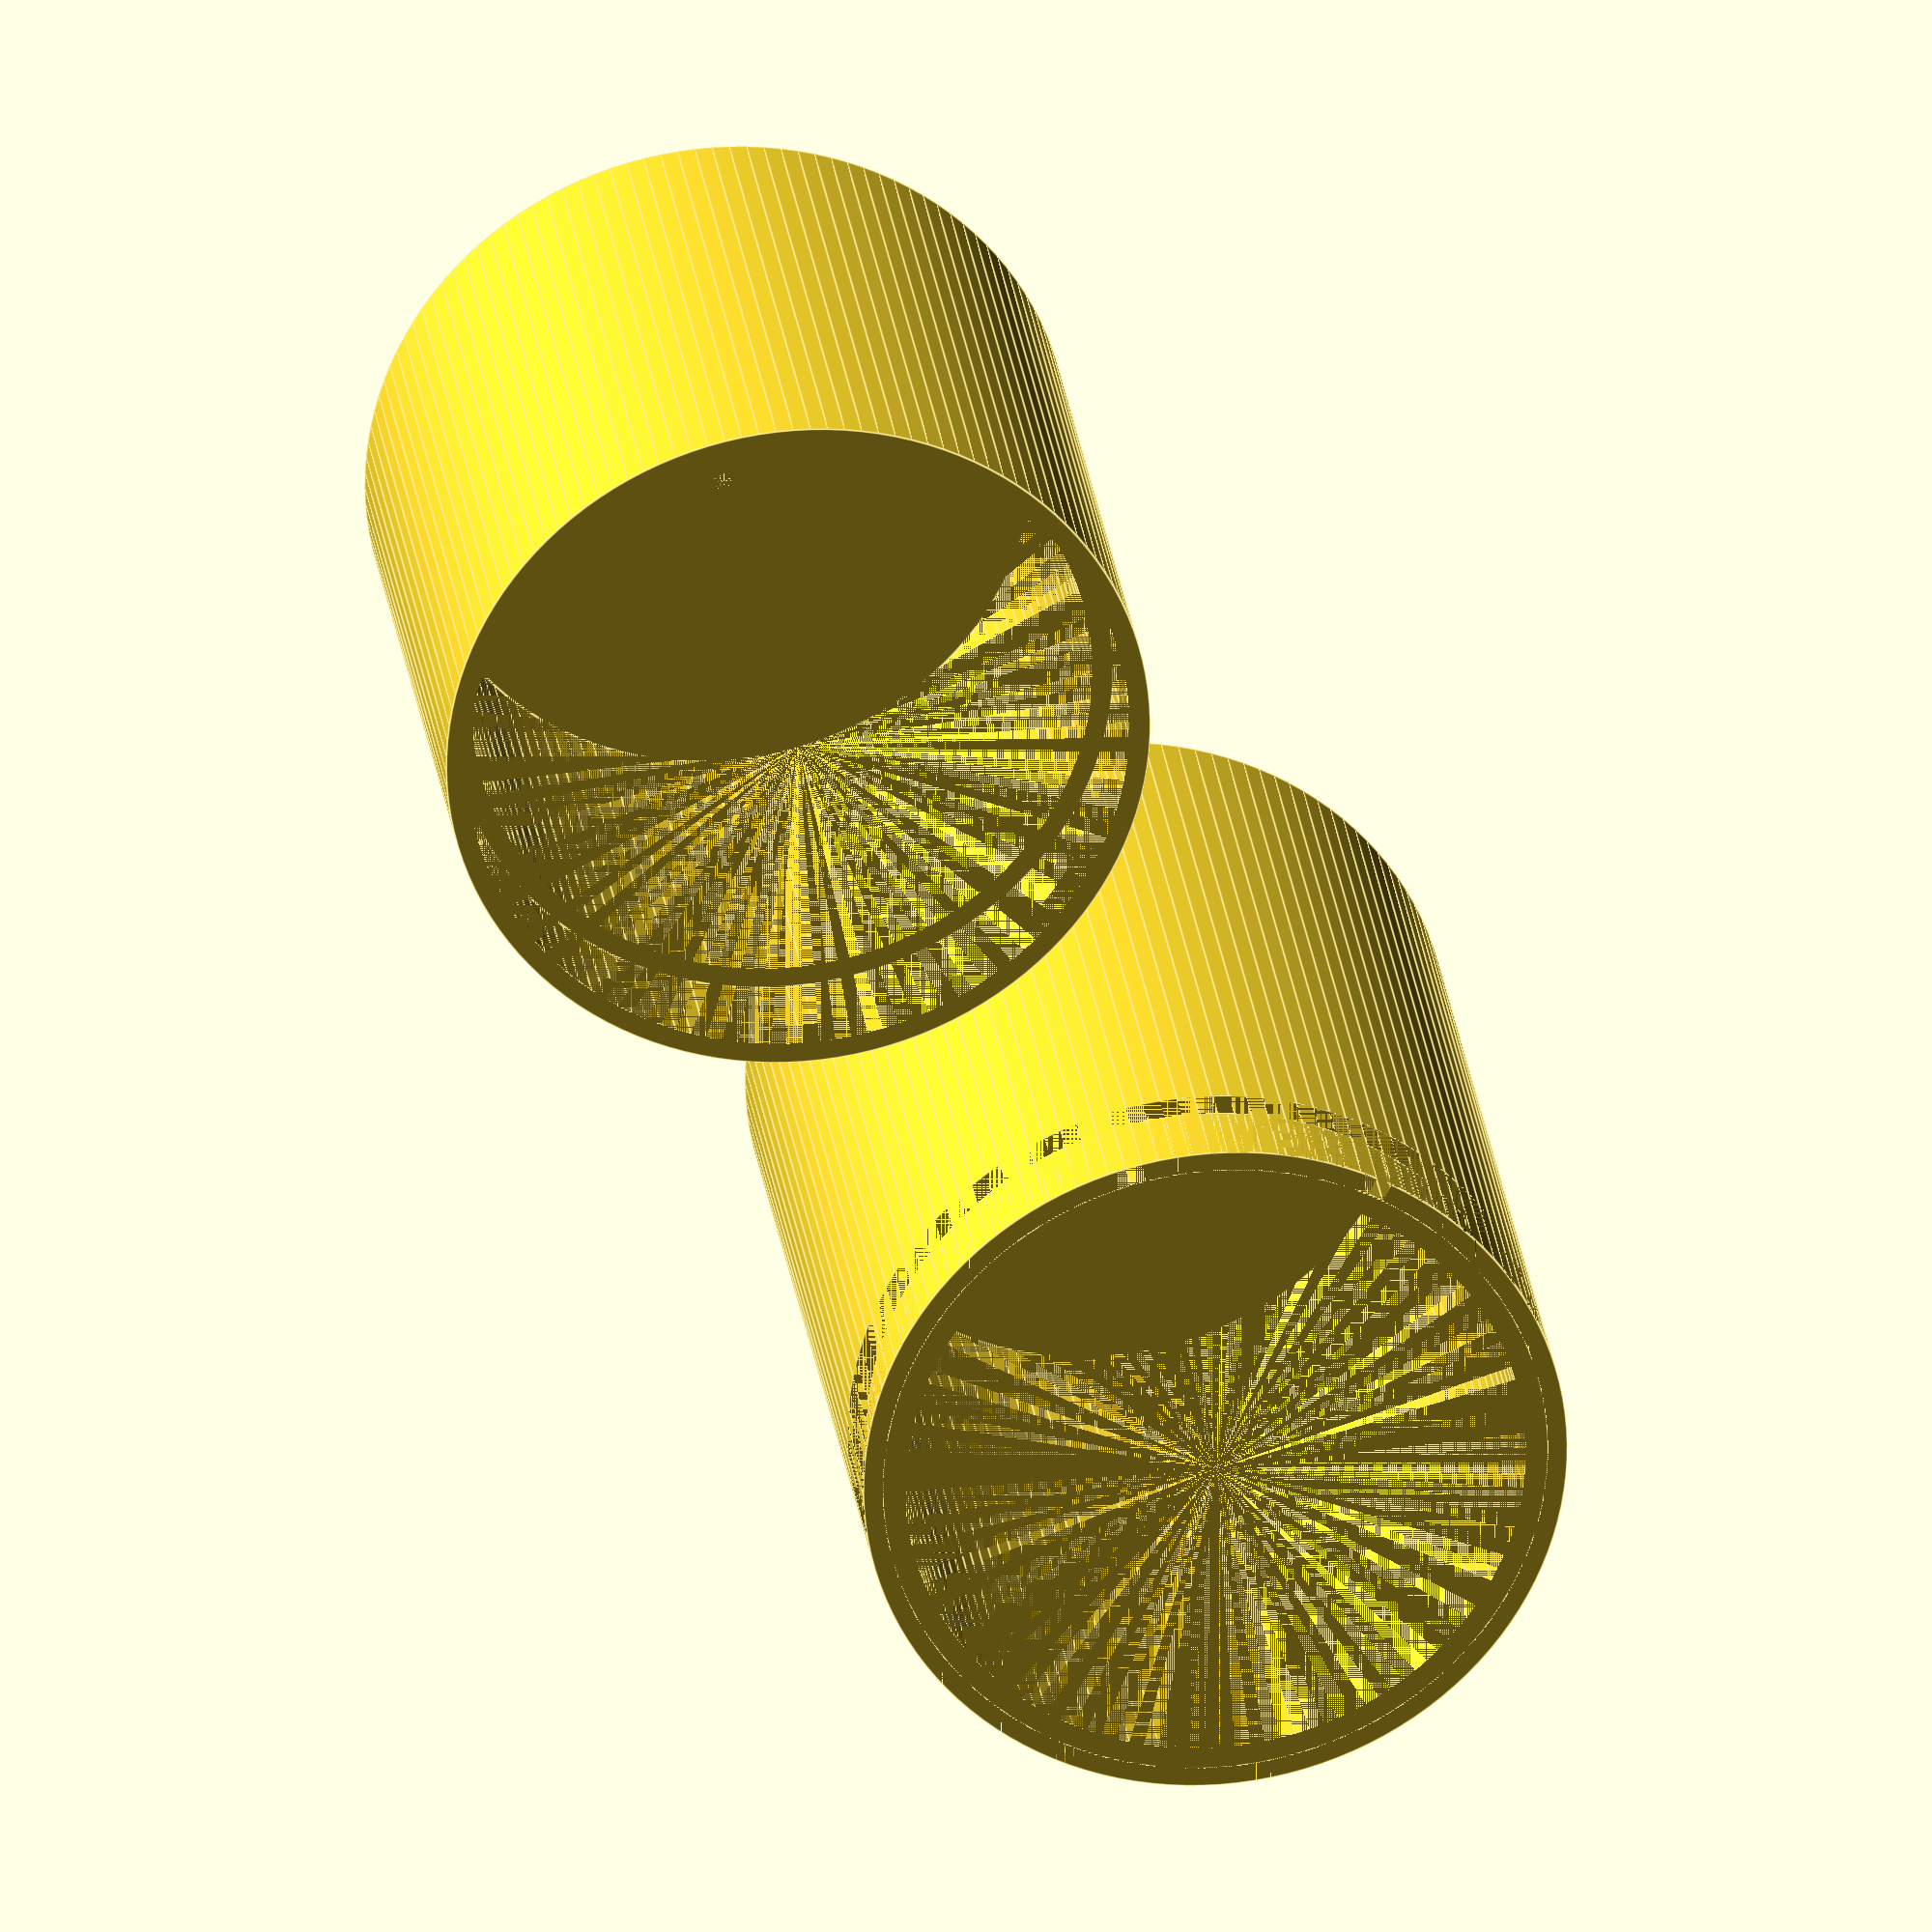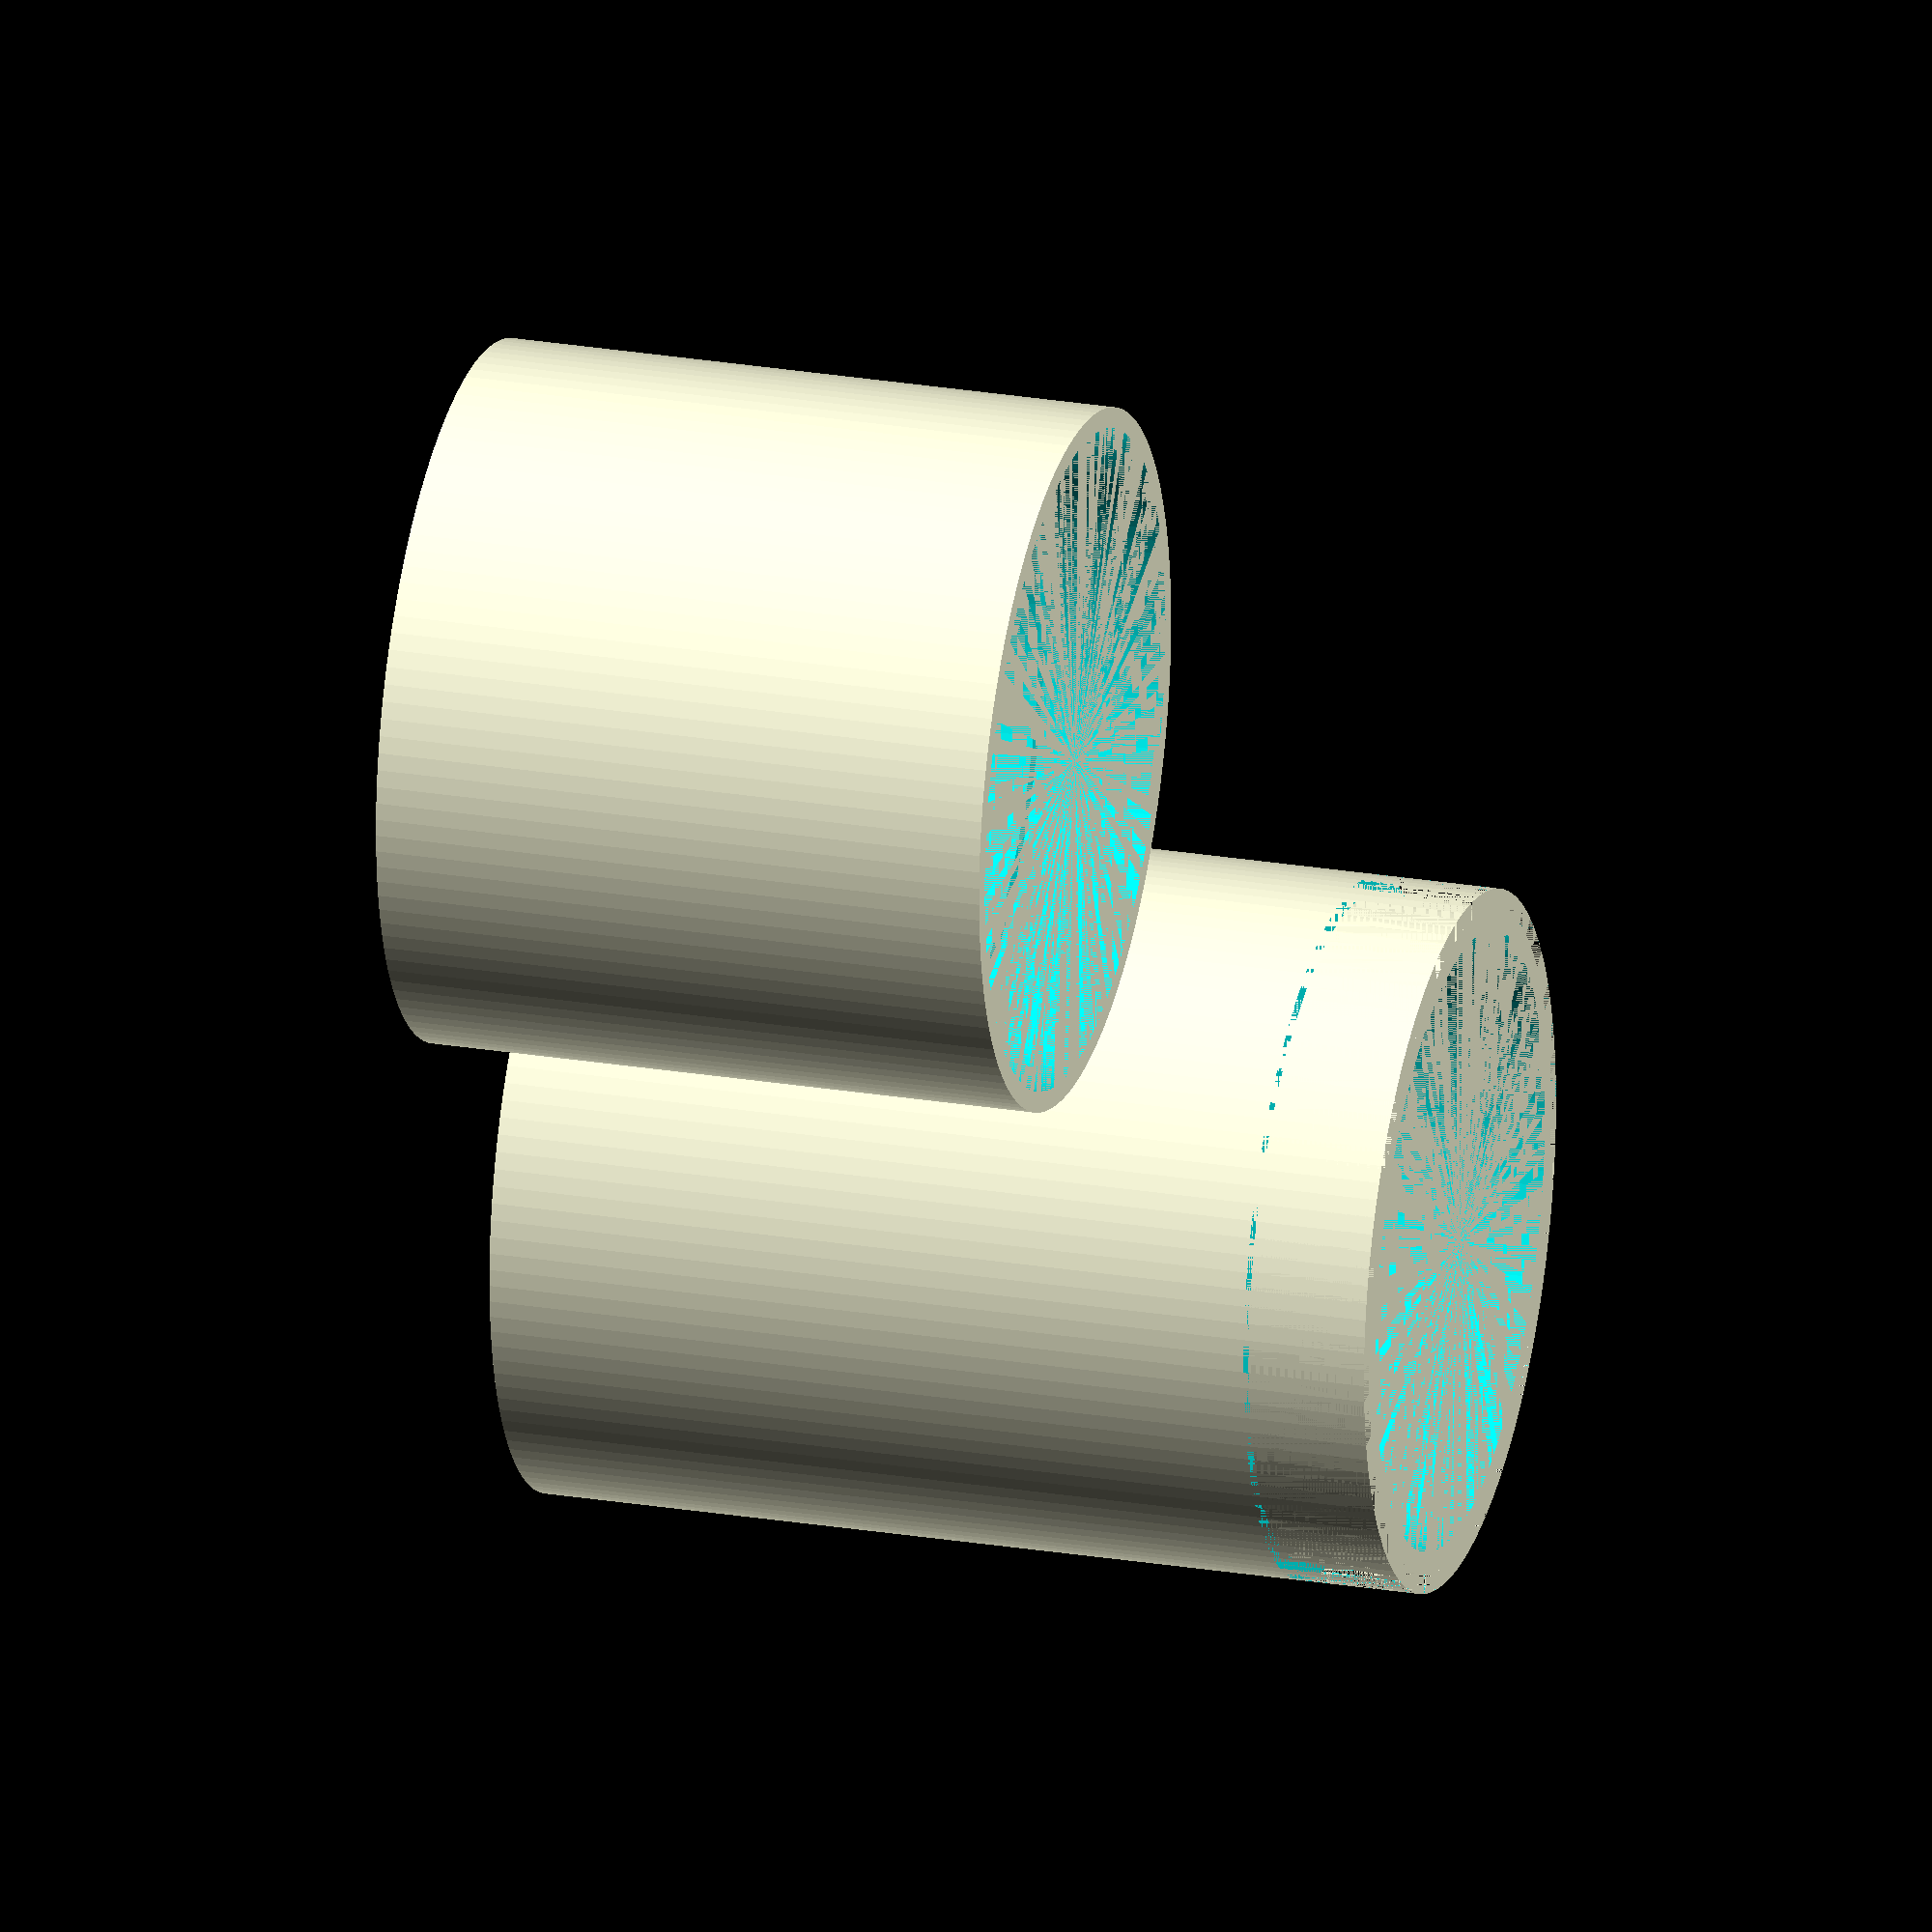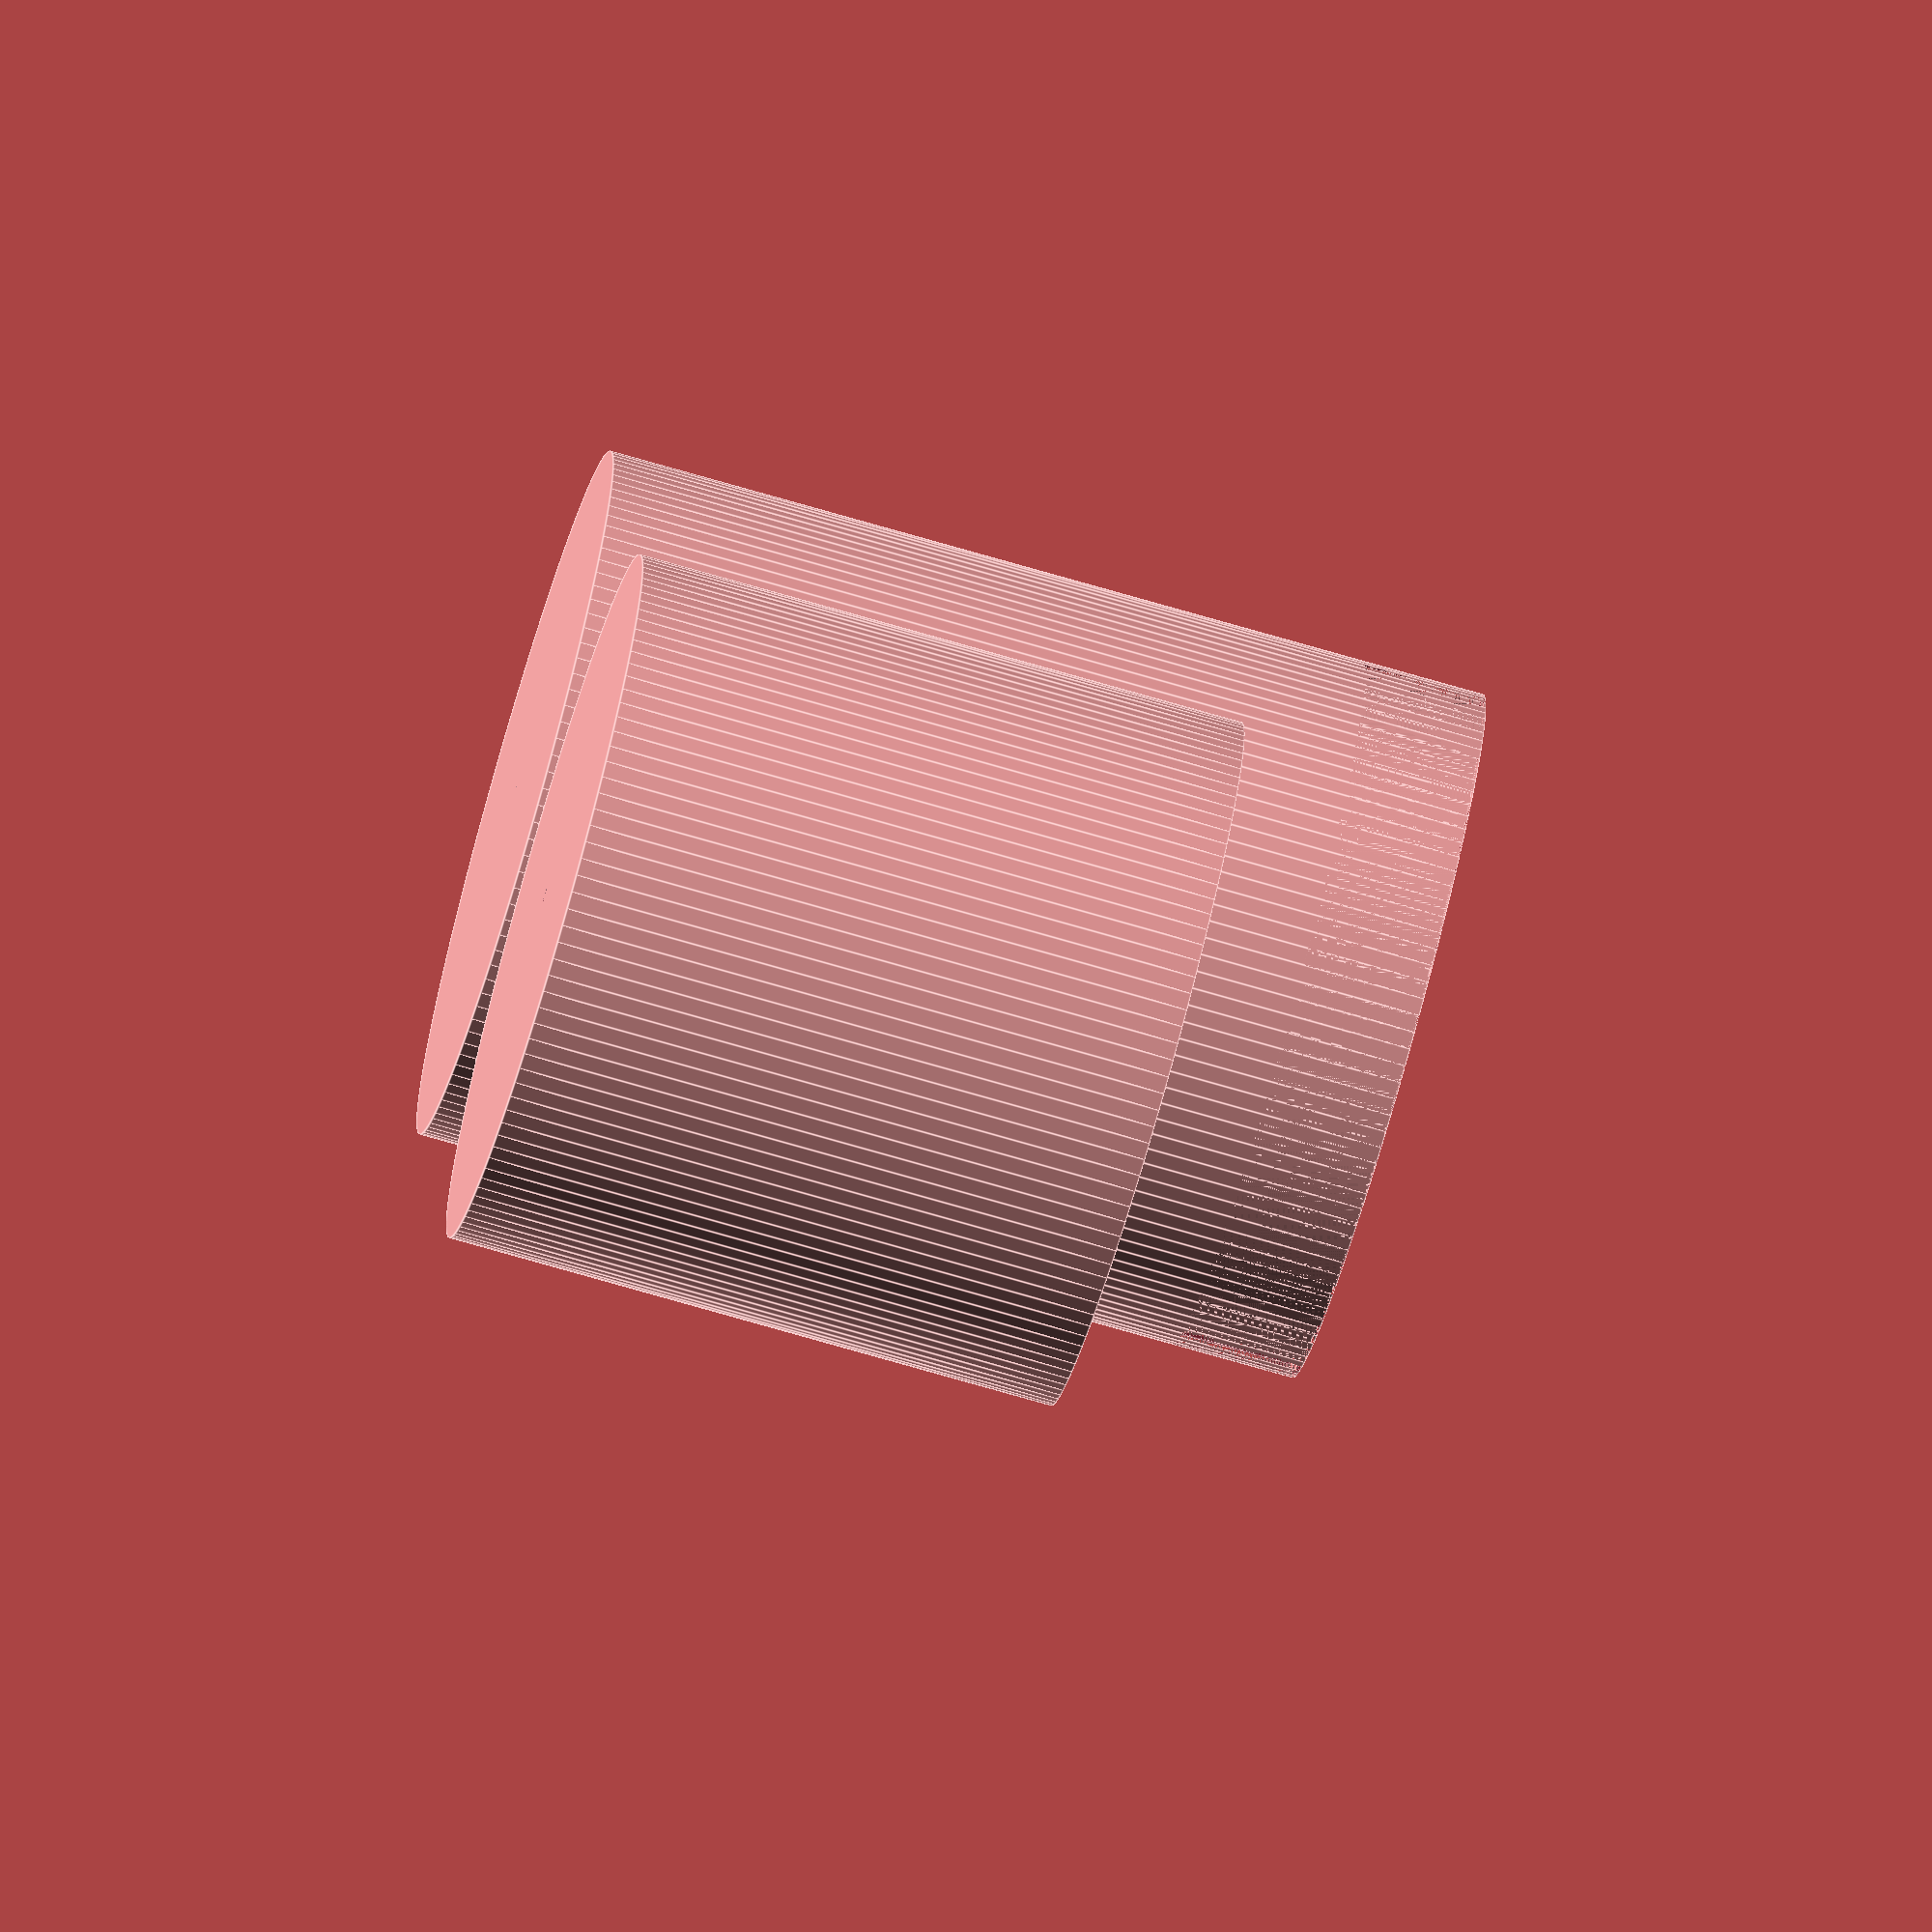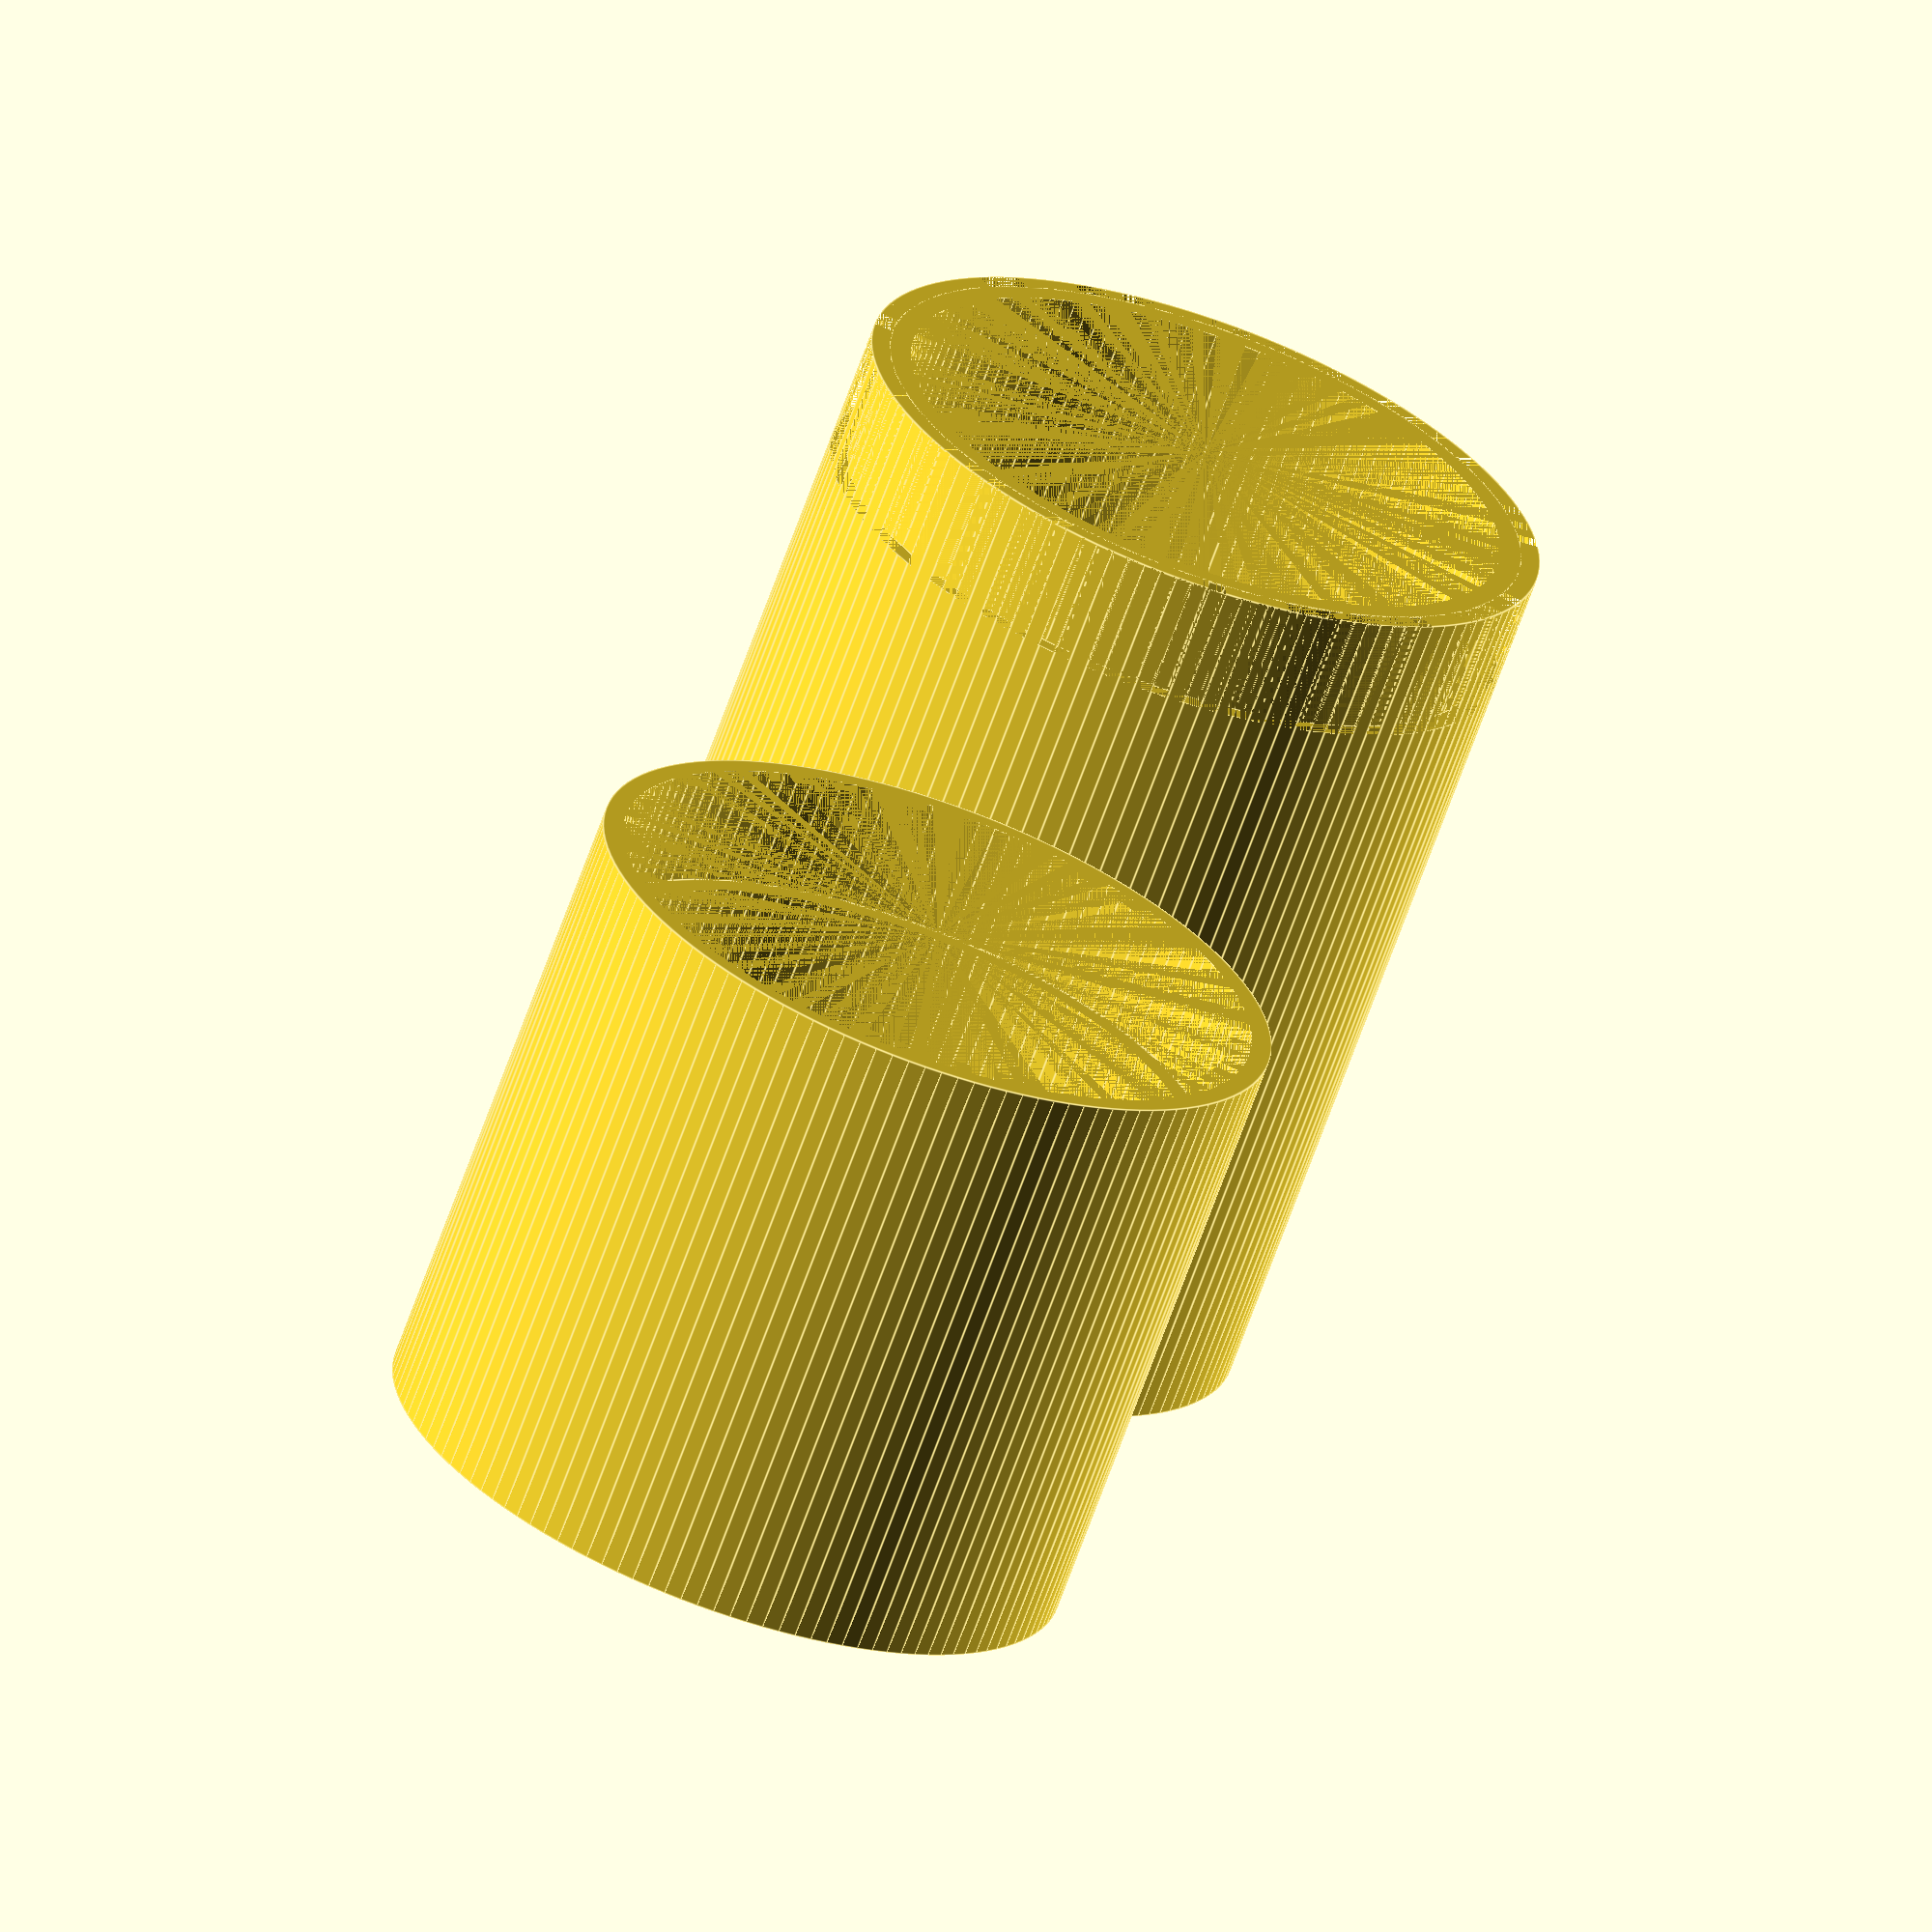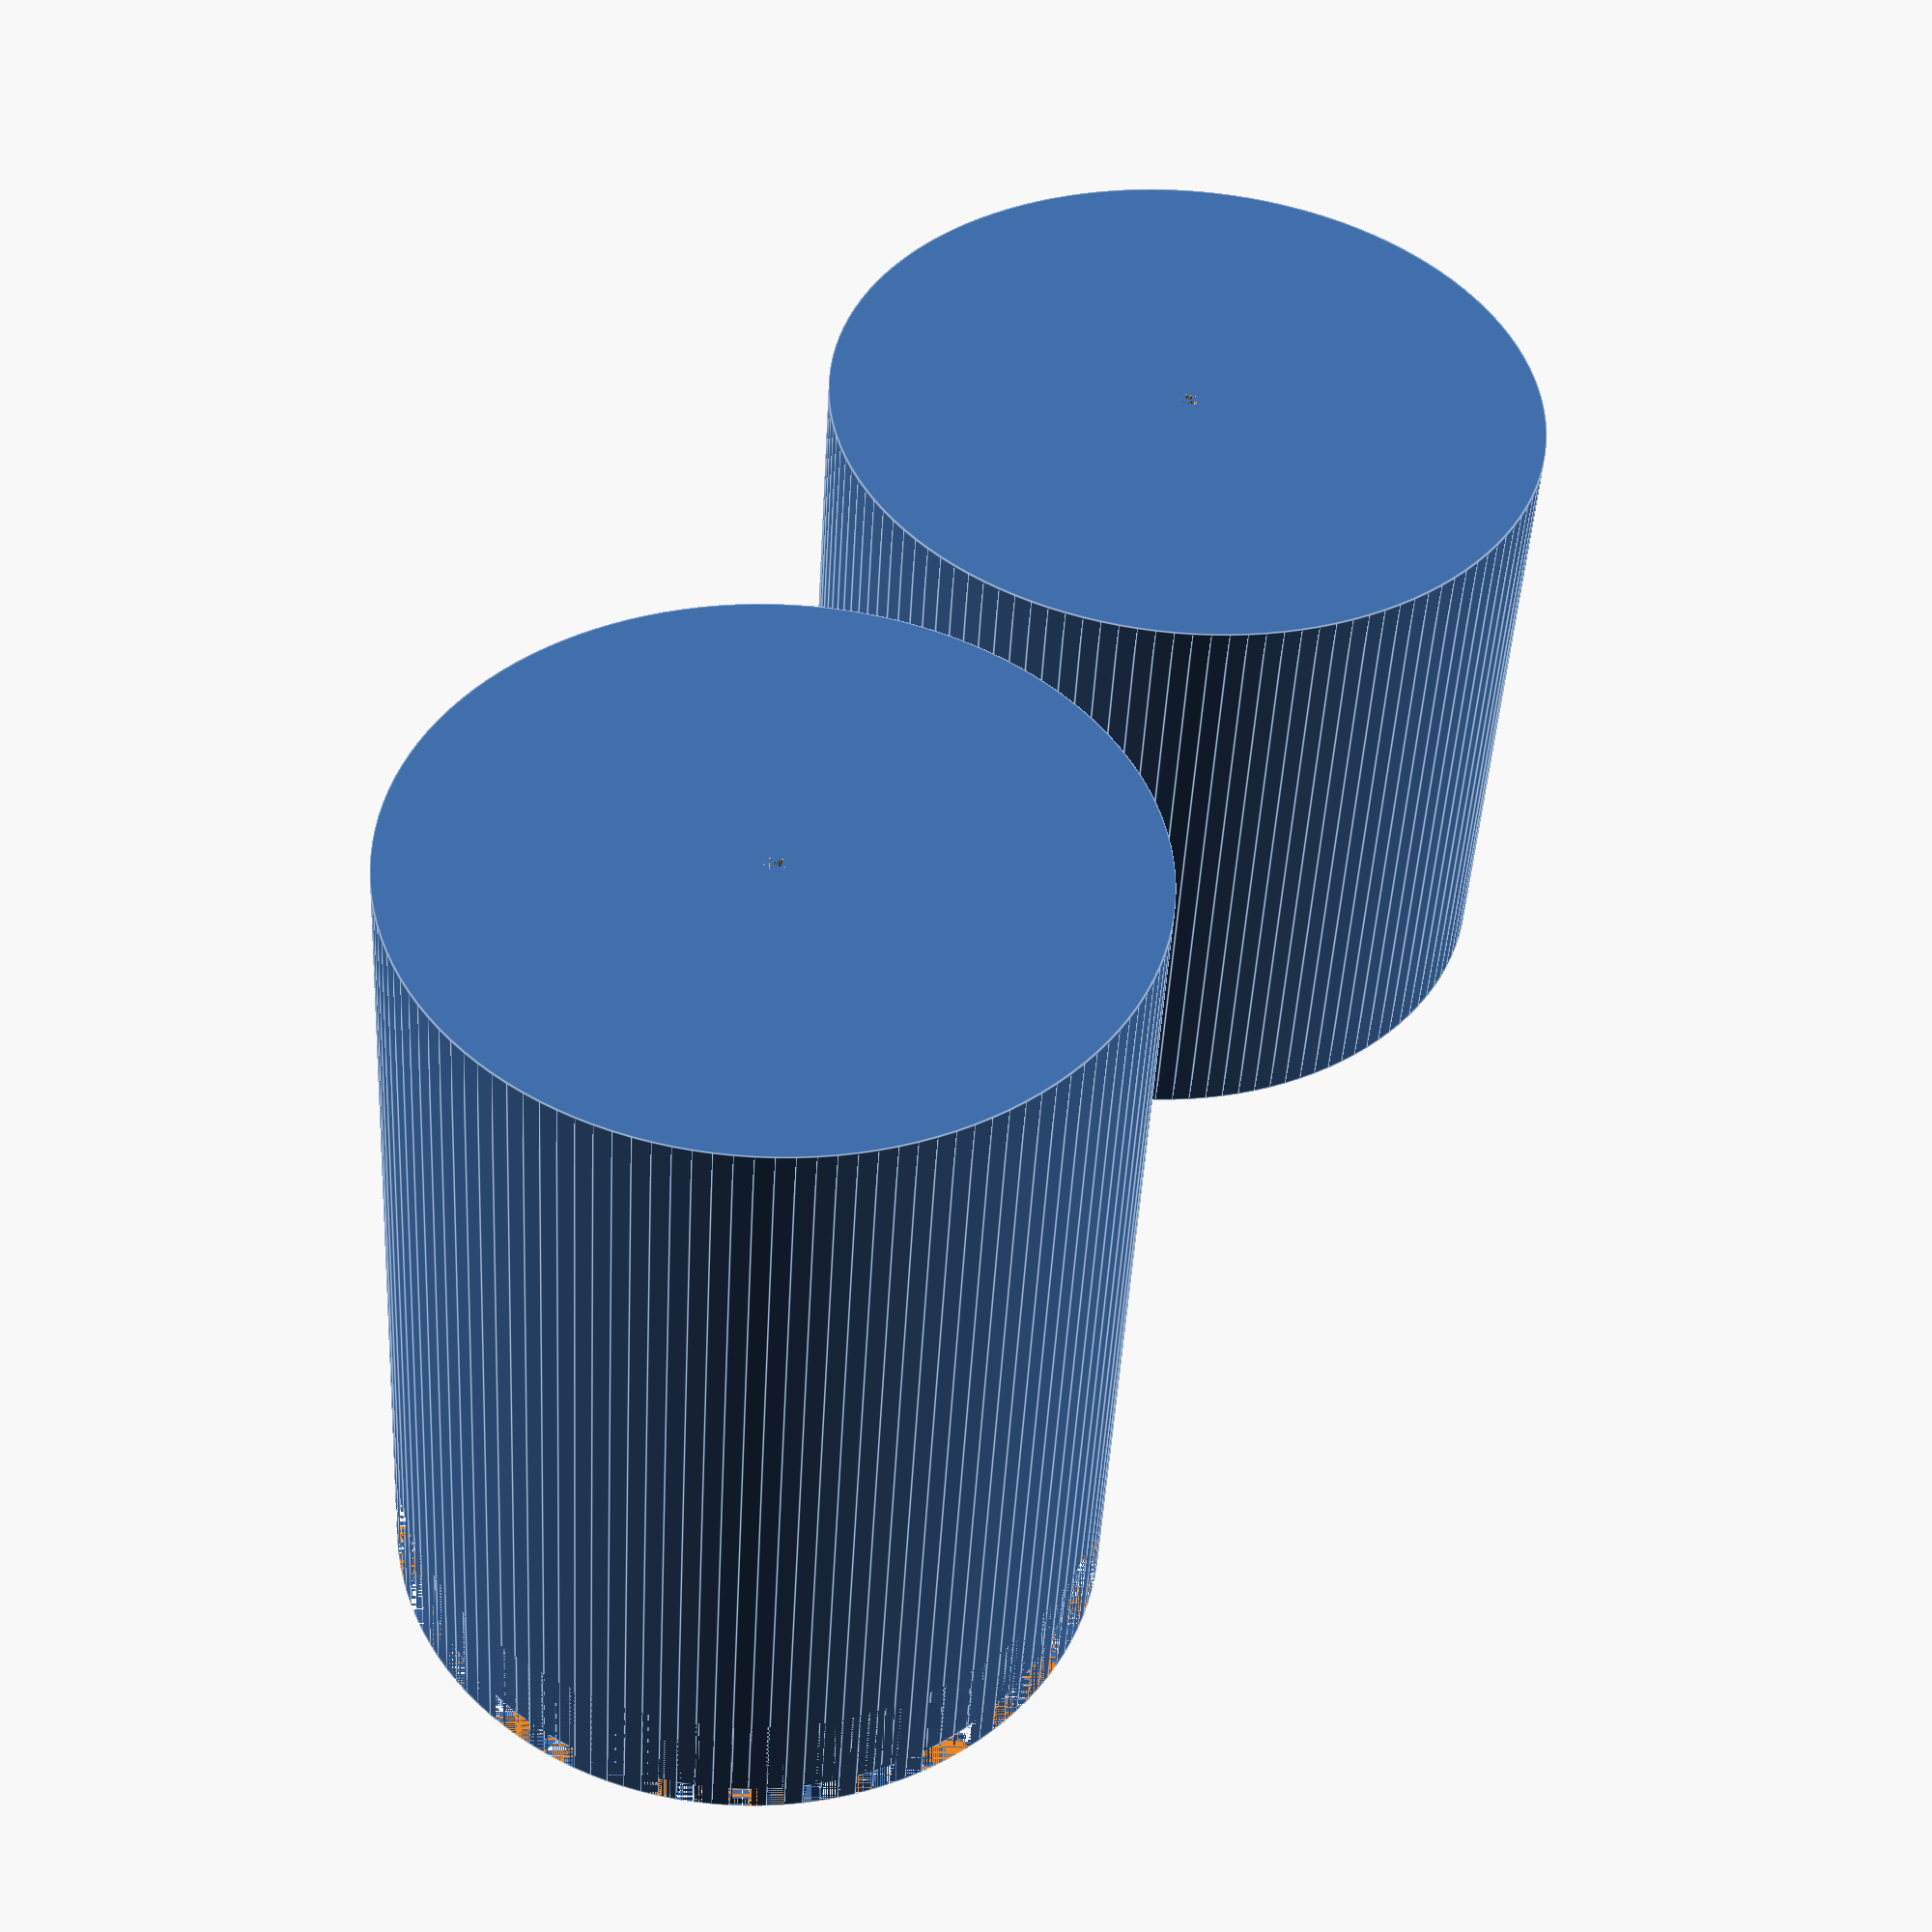
<openscad>
/*
Created By: RalphyZ
Source: https://github.com/ralphyz/3D
License: Apache License 2.0
License Link: https://github.com/ralphyz/3D/blob/master/LICENSE
*/

// make smooth circles
fn=128;

// wall thickness ~4mm, including the base and top of the lid
thickness = 4;


// the size of the inside diameter
inner_diameter = 60;

// height of the cup and the lid
cup_height = 79 + thickness;
cap_height = 52 + thickness;


// should text be printed on the lid?
print_text = false;

// what text do you want to engrave?
cap_text = "A";

// how big is the font for the text?
text_size = 40;

// how wide is the text? this is used to center the design on the lid
text_width = 40;

// how deep should the text be engraved? Should not be > (thickness + 1)
text_height = 2;

// create an air hole in the lid?
air_lid = true;

// create an air hole in the cup?
air_cup = true;

// air hole diameter?
air_hole_size = 2;



// this module creates the cup.  by default, it is positioned out of the way of the lid
module cup(position=[0, inner_diameter+thickness*4, 0])
{
    translate(position)
    difference()
    {
        cylinder(d=inner_diameter+thickness*2, h=cup_height+thickness, $fn=fn);
        translate([0,0,thickness])cylinder(d=inner_diameter, h=cup_height, $fn=fn);
        translate([0,0,cup_height-thickness*2])
        difference()
        {
            cylinder(d=inner_diameter+thickness*2, h=thickness*3, $fn=fn);
            cylinder(d=inner_diameter+thickness+0.3, h=thickness*3, $fn=fn);
        }
        
        if(air_cup)
        {
            cylinder(d=air_hole_size, h=thickness);
        }
    }
}

// this module creates the lid.  it is centered.
module lid()
{
    difference()
    {
        cylinder(d=inner_diameter+thickness*2, h=cap_height+thickness, $fn=fn);
        translate([0,0,thickness])cylinder(d=inner_diameter, h=cap_height, $fn=fn);
        translate([0,0,cap_height-thickness*2])
        cylinder(d=inner_diameter+thickness, h=thickness*3, $fn=fn);
        
        if(air_lid)
        {
            cylinder(d=air_hole_size, h=thickness);
        }
        
        if(print_text)
        {
            translate([-text_width/2,text_width/2,2])rotate([180,0,0])linear_extrude(height=text_height)text(cap_text, size=text_size);
        }
    }
}


// Real Work goes here!

// draw the cup
cup();

// draw the lid
lid();

</openscad>
<views>
elev=332.9 azim=151.1 roll=352.5 proj=o view=edges
elev=155.9 azim=328.1 roll=254.3 proj=o view=wireframe
elev=255.1 azim=187.7 roll=286.1 proj=o view=edges
elev=67.5 azim=13.4 roll=340.3 proj=o view=edges
elev=45.6 azim=150.7 roll=176.8 proj=p view=edges
</views>
